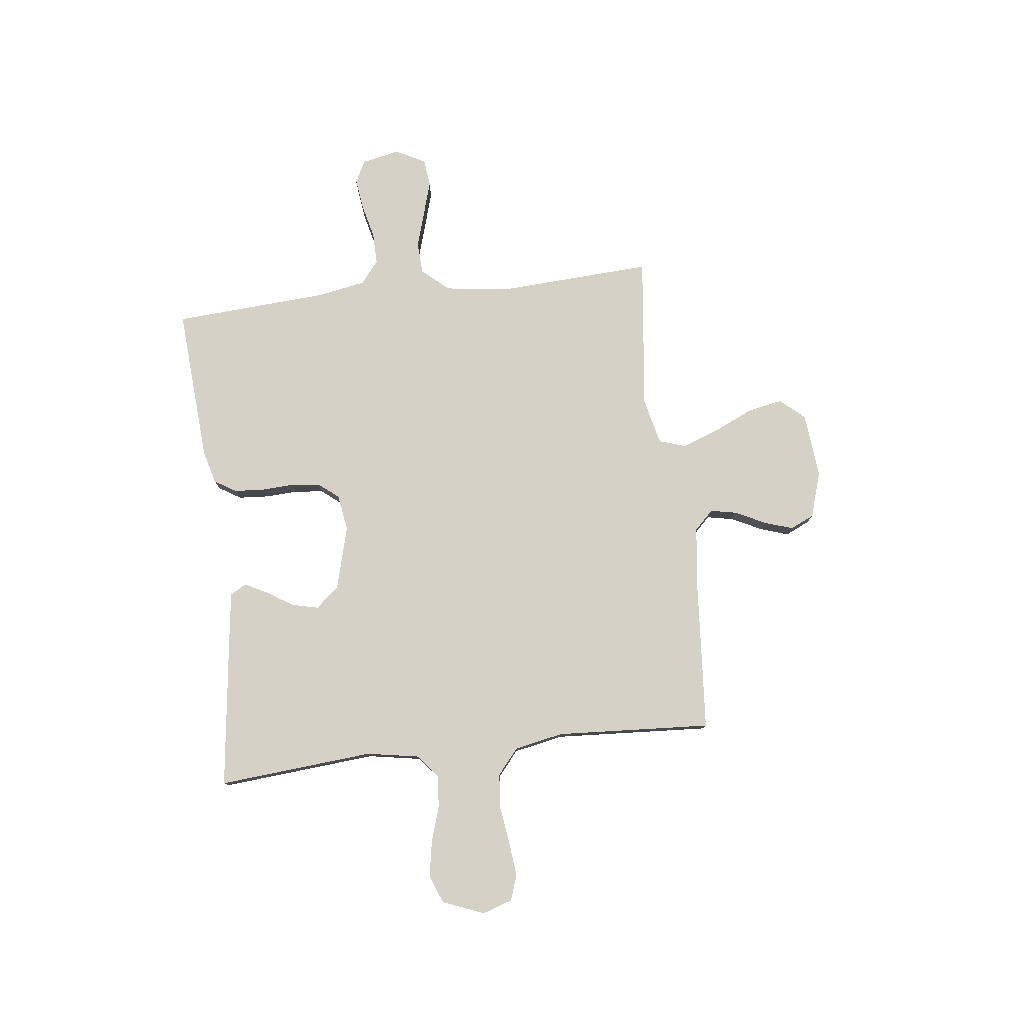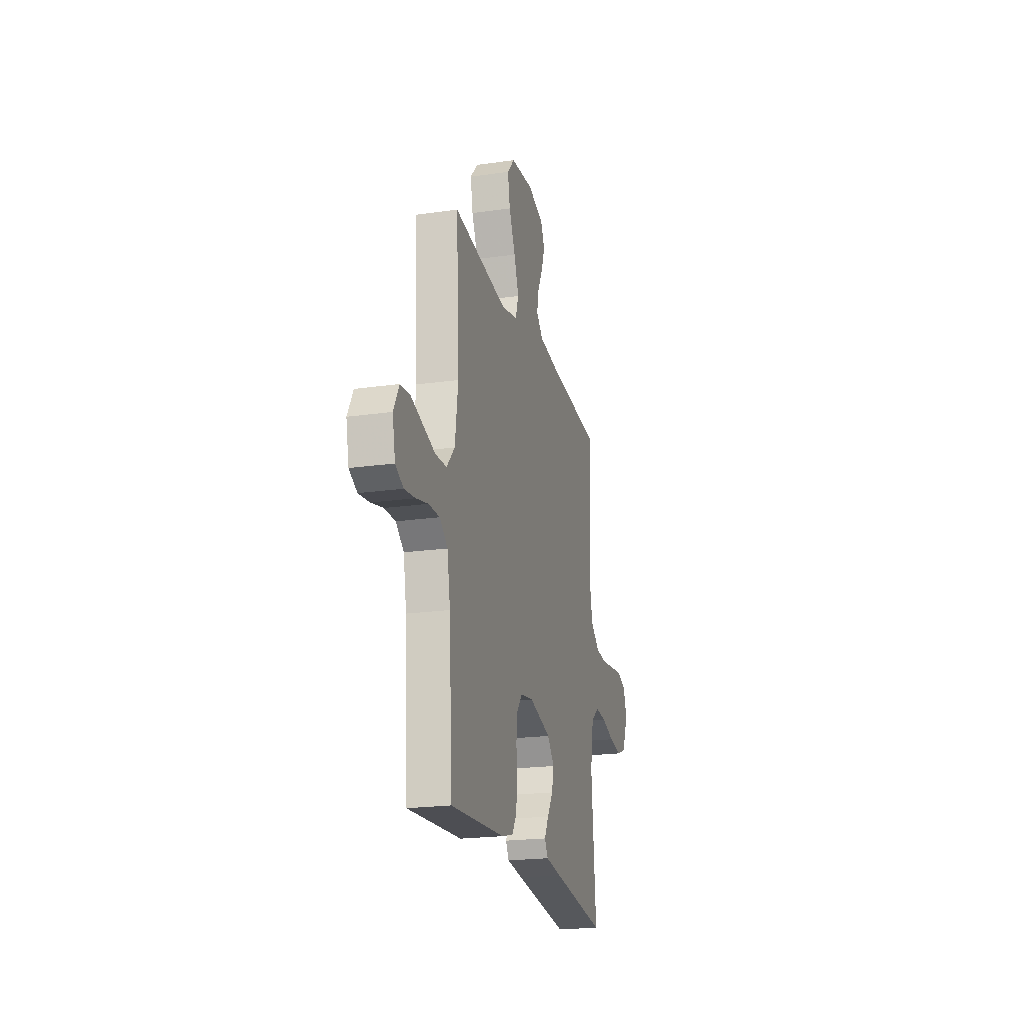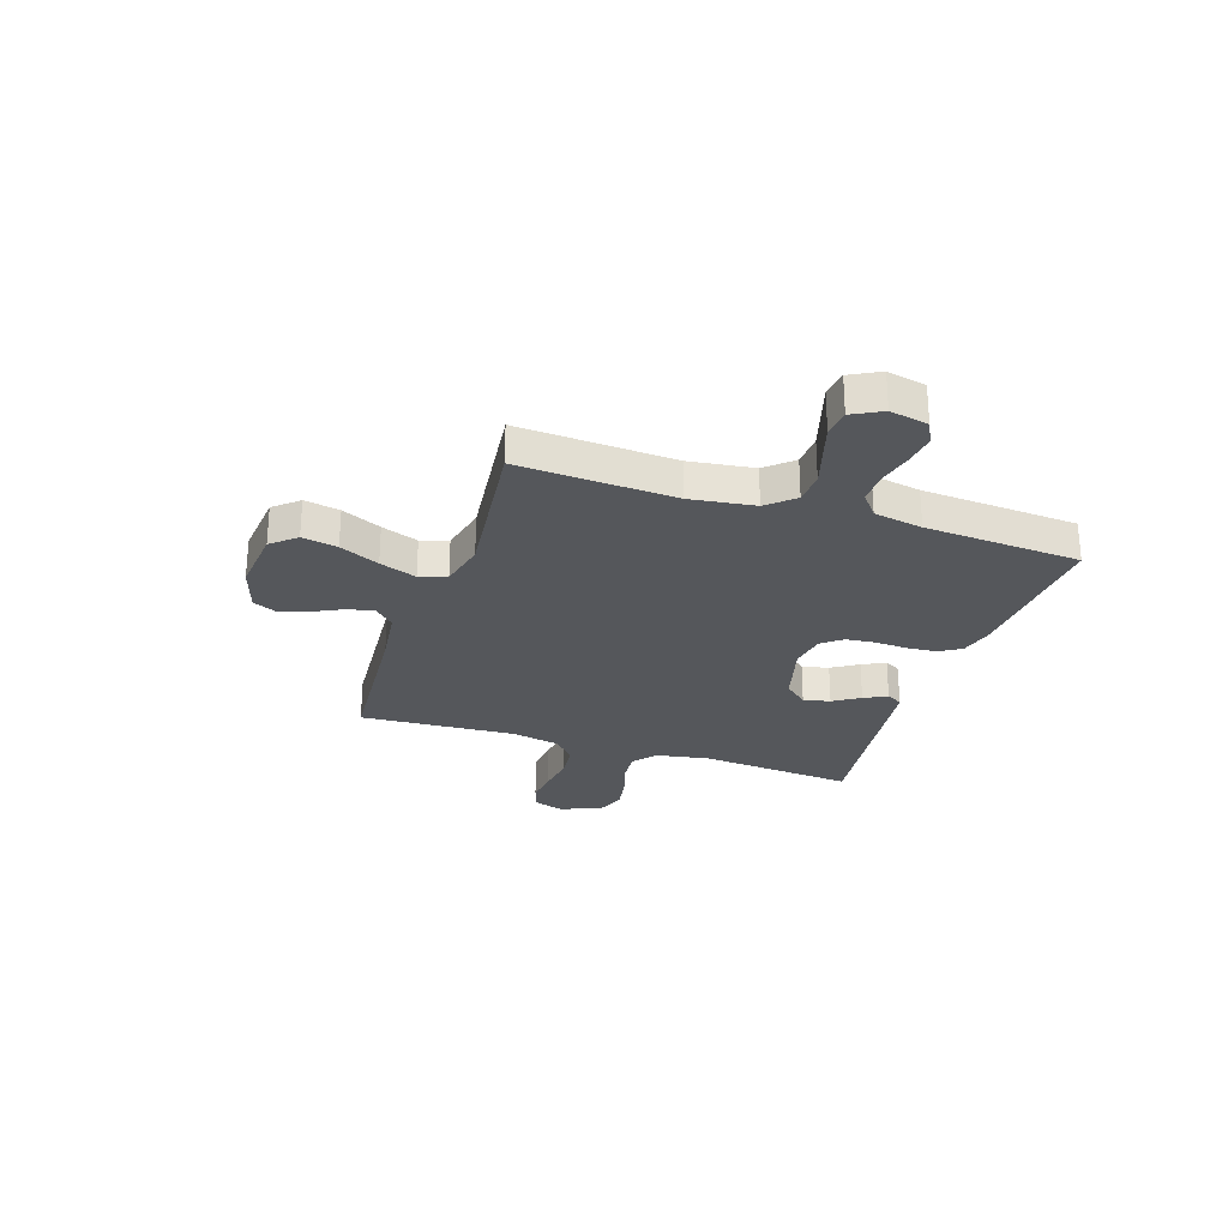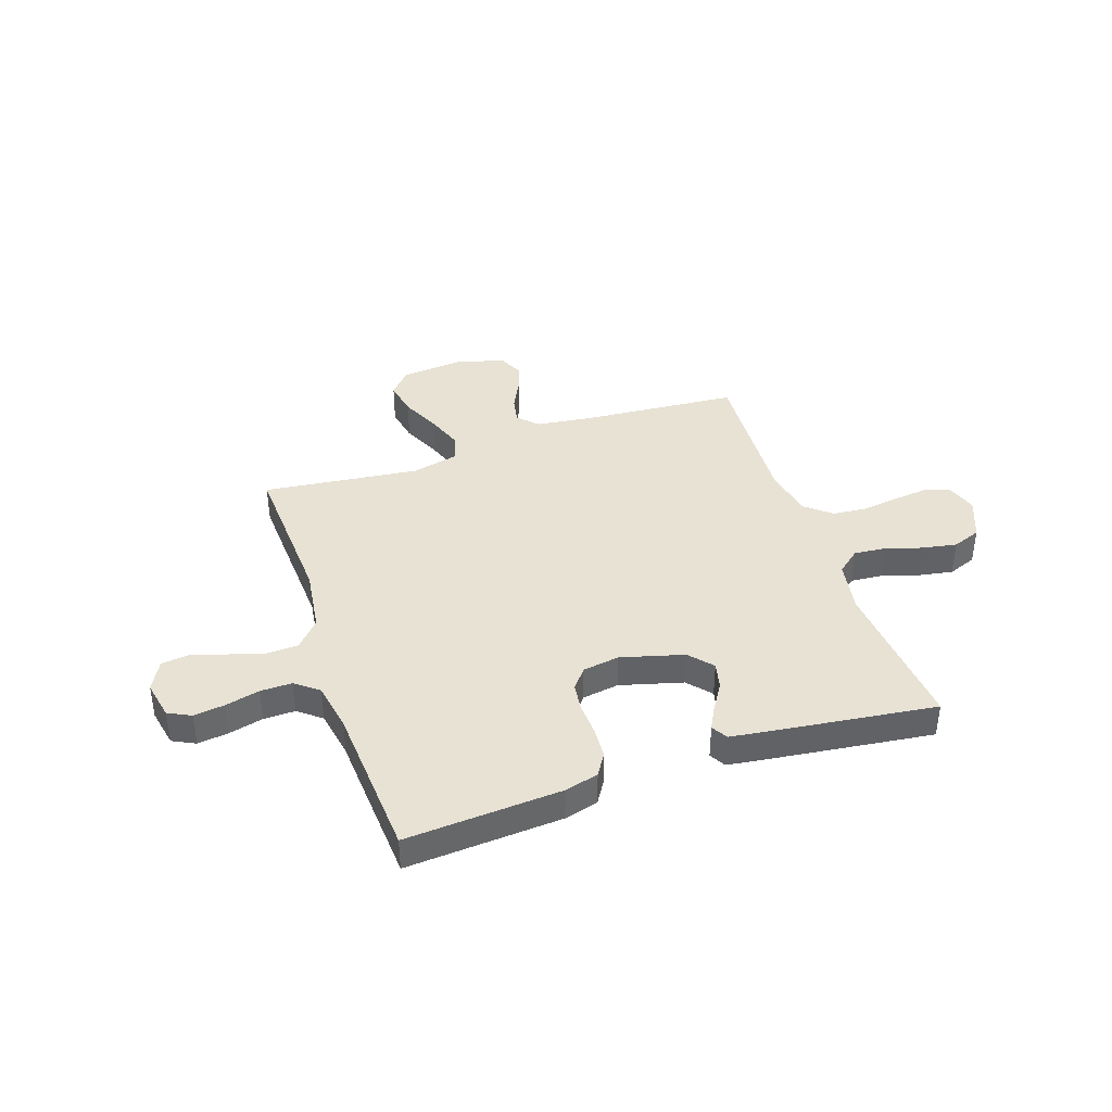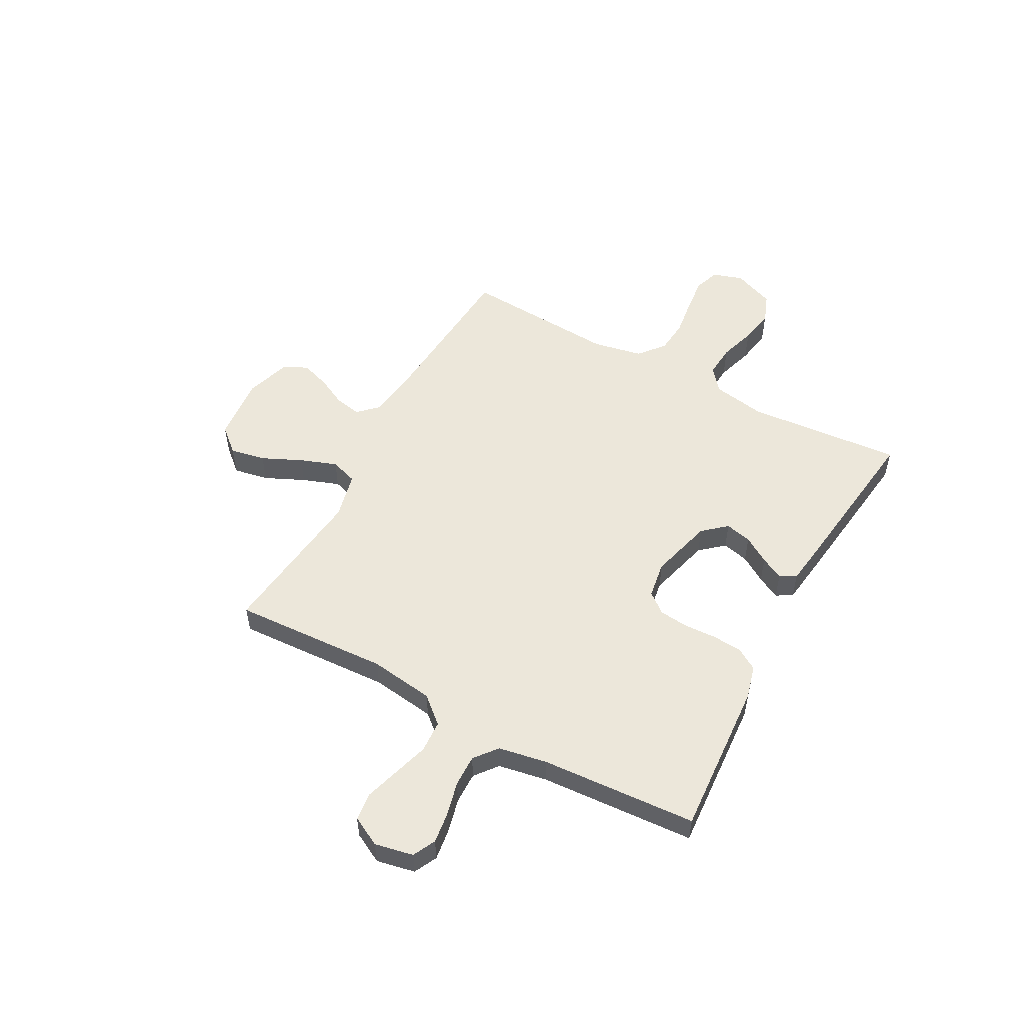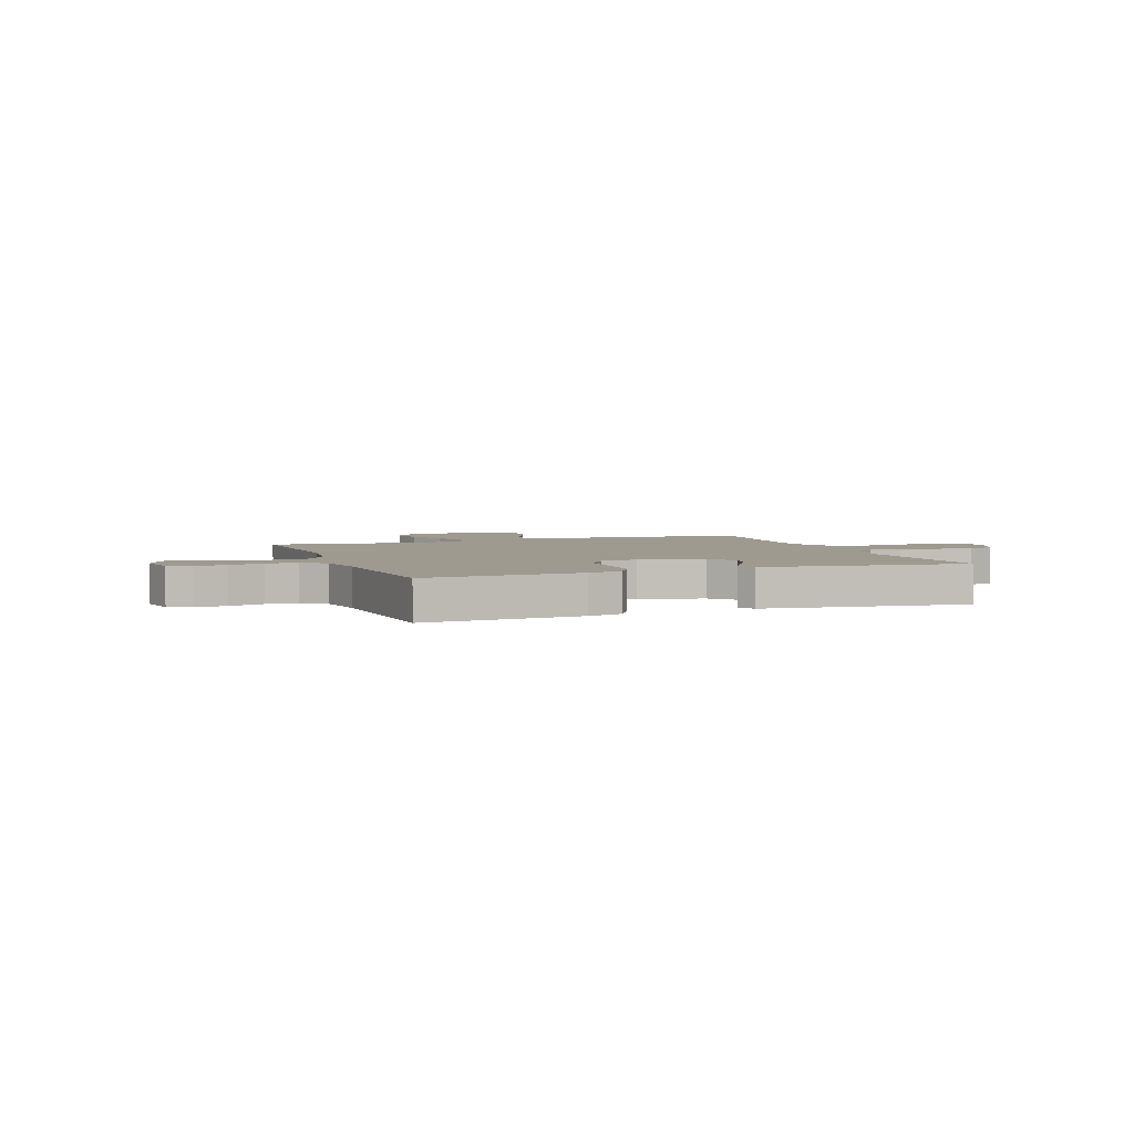
<metadata>
{"format":"obj","ext":"obj","renderer":"f3d","projection":"perspective","resolution":1024,"background":"white","views":[{"elev":78.7,"azim":-96.8,"up":"+Y"},{"elev":-21.0,"azim":104.4,"up":"+Z"},{"elev":-27.0,"azim":71.6,"up":"+Y"},{"elev":39.8,"azim":161.3,"up":"+Y"},{"elev":53.4,"azim":118.5,"up":"+Y"},{"elev":3.8,"azim":159.7,"up":"+Y"}]}
</metadata>
<code>
v -0.5 0.07 -0.5
v -0.475 0.07 -0.2
v -0.493 0.07 -0.098
v -0.537 0.07 -0.062
v -0.599 0.07 -0.067
v -0.669 0.07 -0.089
v -0.736 0.07 -0.101
v -0.791 0.07 -0.08
v -0.823 0.07 0
v -0.804 0.07 0.058
v -0.755 0.07 0.075
v -0.688 0.07 0.068
v -0.616 0.07 0.058
v -0.55 0.07 0.064
v -0.501 0.07 0.105
v -0.482 0.07 0.2
v -0.5 0.07 0.5
v -0.2 0.07 0.523
v -0.089 0.07 0.537
v -0.053 0.07 0.574
v -0.063 0.07 0.625
v -0.092 0.07 0.683
v -0.11 0.07 0.738
v -0.089 0.07 0.784
v 0 0.07 0.812
v 0.126 0.07 0.8
v 0.167 0.07 0.753
v 0.154 0.07 0.685
v 0.119 0.07 0.609
v 0.093 0.07 0.538
v 0.11 0.07 0.486
v 0.2 0.07 0.465
v 0.5 0.07 0.5
v 0.484 0.07 0.2
v 0.501 0.07 0.076
v 0.546 0.07 0.025
v 0.608 0.07 0.022
v 0.677 0.07 0.043
v 0.743 0.07 0.063
v 0.796 0.07 0.057
v 0.826 0.07 0
v 0.811 0.07 -0.074
v 0.767 0.07 -0.096
v 0.707 0.07 -0.088
v 0.641 0.07 -0.072
v 0.58 0.07 -0.071
v 0.536 0.07 -0.106
v 0.519 0.07 -0.2
v 0.5 0.07 -0.5
v 0.2 0.07 -0.48
v 0.135 0.07 -0.463
v 0.109 0.07 -0.421
v 0.105 0.07 -0.363
v 0.108 0.07 -0.3
v 0.102 0.07 -0.245
v 0.071 0.07 -0.206
v 0 0.07 -0.195
v -0.121 0.07 -0.228
v -0.16 0.07 -0.273
v -0.148 0.07 -0.324
v -0.116 0.07 -0.375
v -0.093 0.07 -0.419
v -0.111 0.07 -0.45
v -0.2 0.07 -0.462
v -0.5 0 -0.5
v -0.475 0 -0.2
v -0.493 0 -0.098
v -0.537 0 -0.062
v -0.599 0 -0.067
v -0.669 0 -0.089
v -0.736 0 -0.101
v -0.791 0 -0.08
v -0.823 0 0
v -0.804 0 0.058
v -0.755 0 0.075
v -0.688 0 0.068
v -0.616 0 0.058
v -0.55 0 0.064
v -0.501 0 0.105
v -0.482 0 0.2
v -0.5 0 0.5
v -0.2 0 0.523
v -0.089 0 0.537
v -0.053 0 0.574
v -0.063 0 0.625
v -0.092 0 0.683
v -0.11 0 0.738
v -0.089 0 0.784
v 0 0 0.812
v 0.126 0 0.8
v 0.167 0 0.753
v 0.154 0 0.685
v 0.119 0 0.609
v 0.093 0 0.538
v 0.11 0 0.486
v 0.2 0 0.465
v 0.5 0 0.5
v 0.484 0 0.2
v 0.501 0 0.076
v 0.546 0 0.025
v 0.608 0 0.022
v 0.677 0 0.043
v 0.743 0 0.063
v 0.796 0 0.057
v 0.826 0 0
v 0.811 0 -0.074
v 0.767 0 -0.096
v 0.707 0 -0.088
v 0.641 0 -0.072
v 0.58 0 -0.071
v 0.536 0 -0.106
v 0.519 0 -0.2
v 0.5 0 -0.5
v 0.2 0 -0.48
v 0.135 0 -0.463
v 0.109 0 -0.421
v 0.105 0 -0.363
v 0.108 0 -0.3
v 0.102 0 -0.245
v 0.071 0 -0.206
v 0 0 -0.195
v -0.121 0 -0.228
v -0.16 0 -0.273
v -0.148 0 -0.324
v -0.116 0 -0.375
v -0.093 0 -0.419
v -0.111 0 -0.45
v -0.2 0 -0.462
f 63 64 1 2
f 60 61 62 63
f 60 63 2 3
f 59 60 3 4
f 58 59 4
f 57 58 4
f 56 57 4
f 51 52 53 54
f 51 54 55
f 48 49 50 51
f 47 48 51 55
f 46 47 55 56
f 42 43 44 45
f 42 45 46
f 41 42 46
f 37 38 39 40
f 37 40 41 46
f 32 33 34
f 31 32 34 35
f 26 27 28 29
f 26 29 30
f 25 26 30
f 24 25 30 31
f 21 22 23 24
f 20 21 24 31
f 16 17 18
f 15 16 18 19
f 10 11 12 13
f 8 9 10 13
f 8 13 14
f 5 6 7 8
f 4 5 8 14
f 56 4 14 15
f 36 37 46 56
f 31 35 36 56
f 20 31 56
f 15 19 20 56
f 66 65 128 127
f 127 126 125 124
f 67 66 127 124
f 68 67 124 123
f 68 123 122
f 68 122 121
f 68 121 120
f 118 117 116 115
f 119 118 115
f 115 114 113 112
f 119 115 112 111
f 120 119 111 110
f 109 108 107 106
f 110 109 106
f 110 106 105
f 104 103 102 101
f 110 105 104 101
f 98 97 96
f 99 98 96 95
f 93 92 91 90
f 94 93 90
f 94 90 89
f 95 94 89 88
f 88 87 86 85
f 95 88 85 84
f 82 81 80
f 83 82 80 79
f 77 76 75 74
f 77 74 73 72
f 78 77 72
f 72 71 70 69
f 78 72 69 68
f 79 78 68 120
f 120 110 101 100
f 120 100 99 95
f 120 95 84
f 120 84 83 79
f 1 65 66 2
f 2 66 67 3
f 3 67 68 4
f 4 68 69 5
f 5 69 70 6
f 6 70 71 7
f 7 71 72 8
f 8 72 73 9
f 9 73 74 10
f 10 74 75 11
f 11 75 76 12
f 12 76 77 13
f 13 77 78 14
f 14 78 79 15
f 15 79 80 16
f 16 80 81 17
f 17 81 82 18
f 18 82 83 19
f 19 83 84 20
f 20 84 85 21
f 21 85 86 22
f 22 86 87 23
f 23 87 88 24
f 24 88 89 25
f 25 89 90 26
f 26 90 91 27
f 27 91 92 28
f 28 92 93 29
f 29 93 94 30
f 30 94 95 31
f 31 95 96 32
f 32 96 97 33
f 33 97 98 34
f 34 98 99 35
f 35 99 100 36
f 36 100 101 37
f 37 101 102 38
f 38 102 103 39
f 39 103 104 40
f 40 104 105 41
f 41 105 106 42
f 42 106 107 43
f 43 107 108 44
f 44 108 109 45
f 45 109 110 46
f 46 110 111 47
f 47 111 112 48
f 48 112 113 49
f 49 113 114 50
f 50 114 115 51
f 51 115 116 52
f 52 116 117 53
f 53 117 118 54
f 54 118 119 55
f 55 119 120 56
f 56 120 121 57
f 57 121 122 58
f 58 122 123 59
f 59 123 124 60
f 60 124 125 61
f 61 125 126 62
f 62 126 127 63
f 63 127 128 64
f 64 128 65 1

</code>
